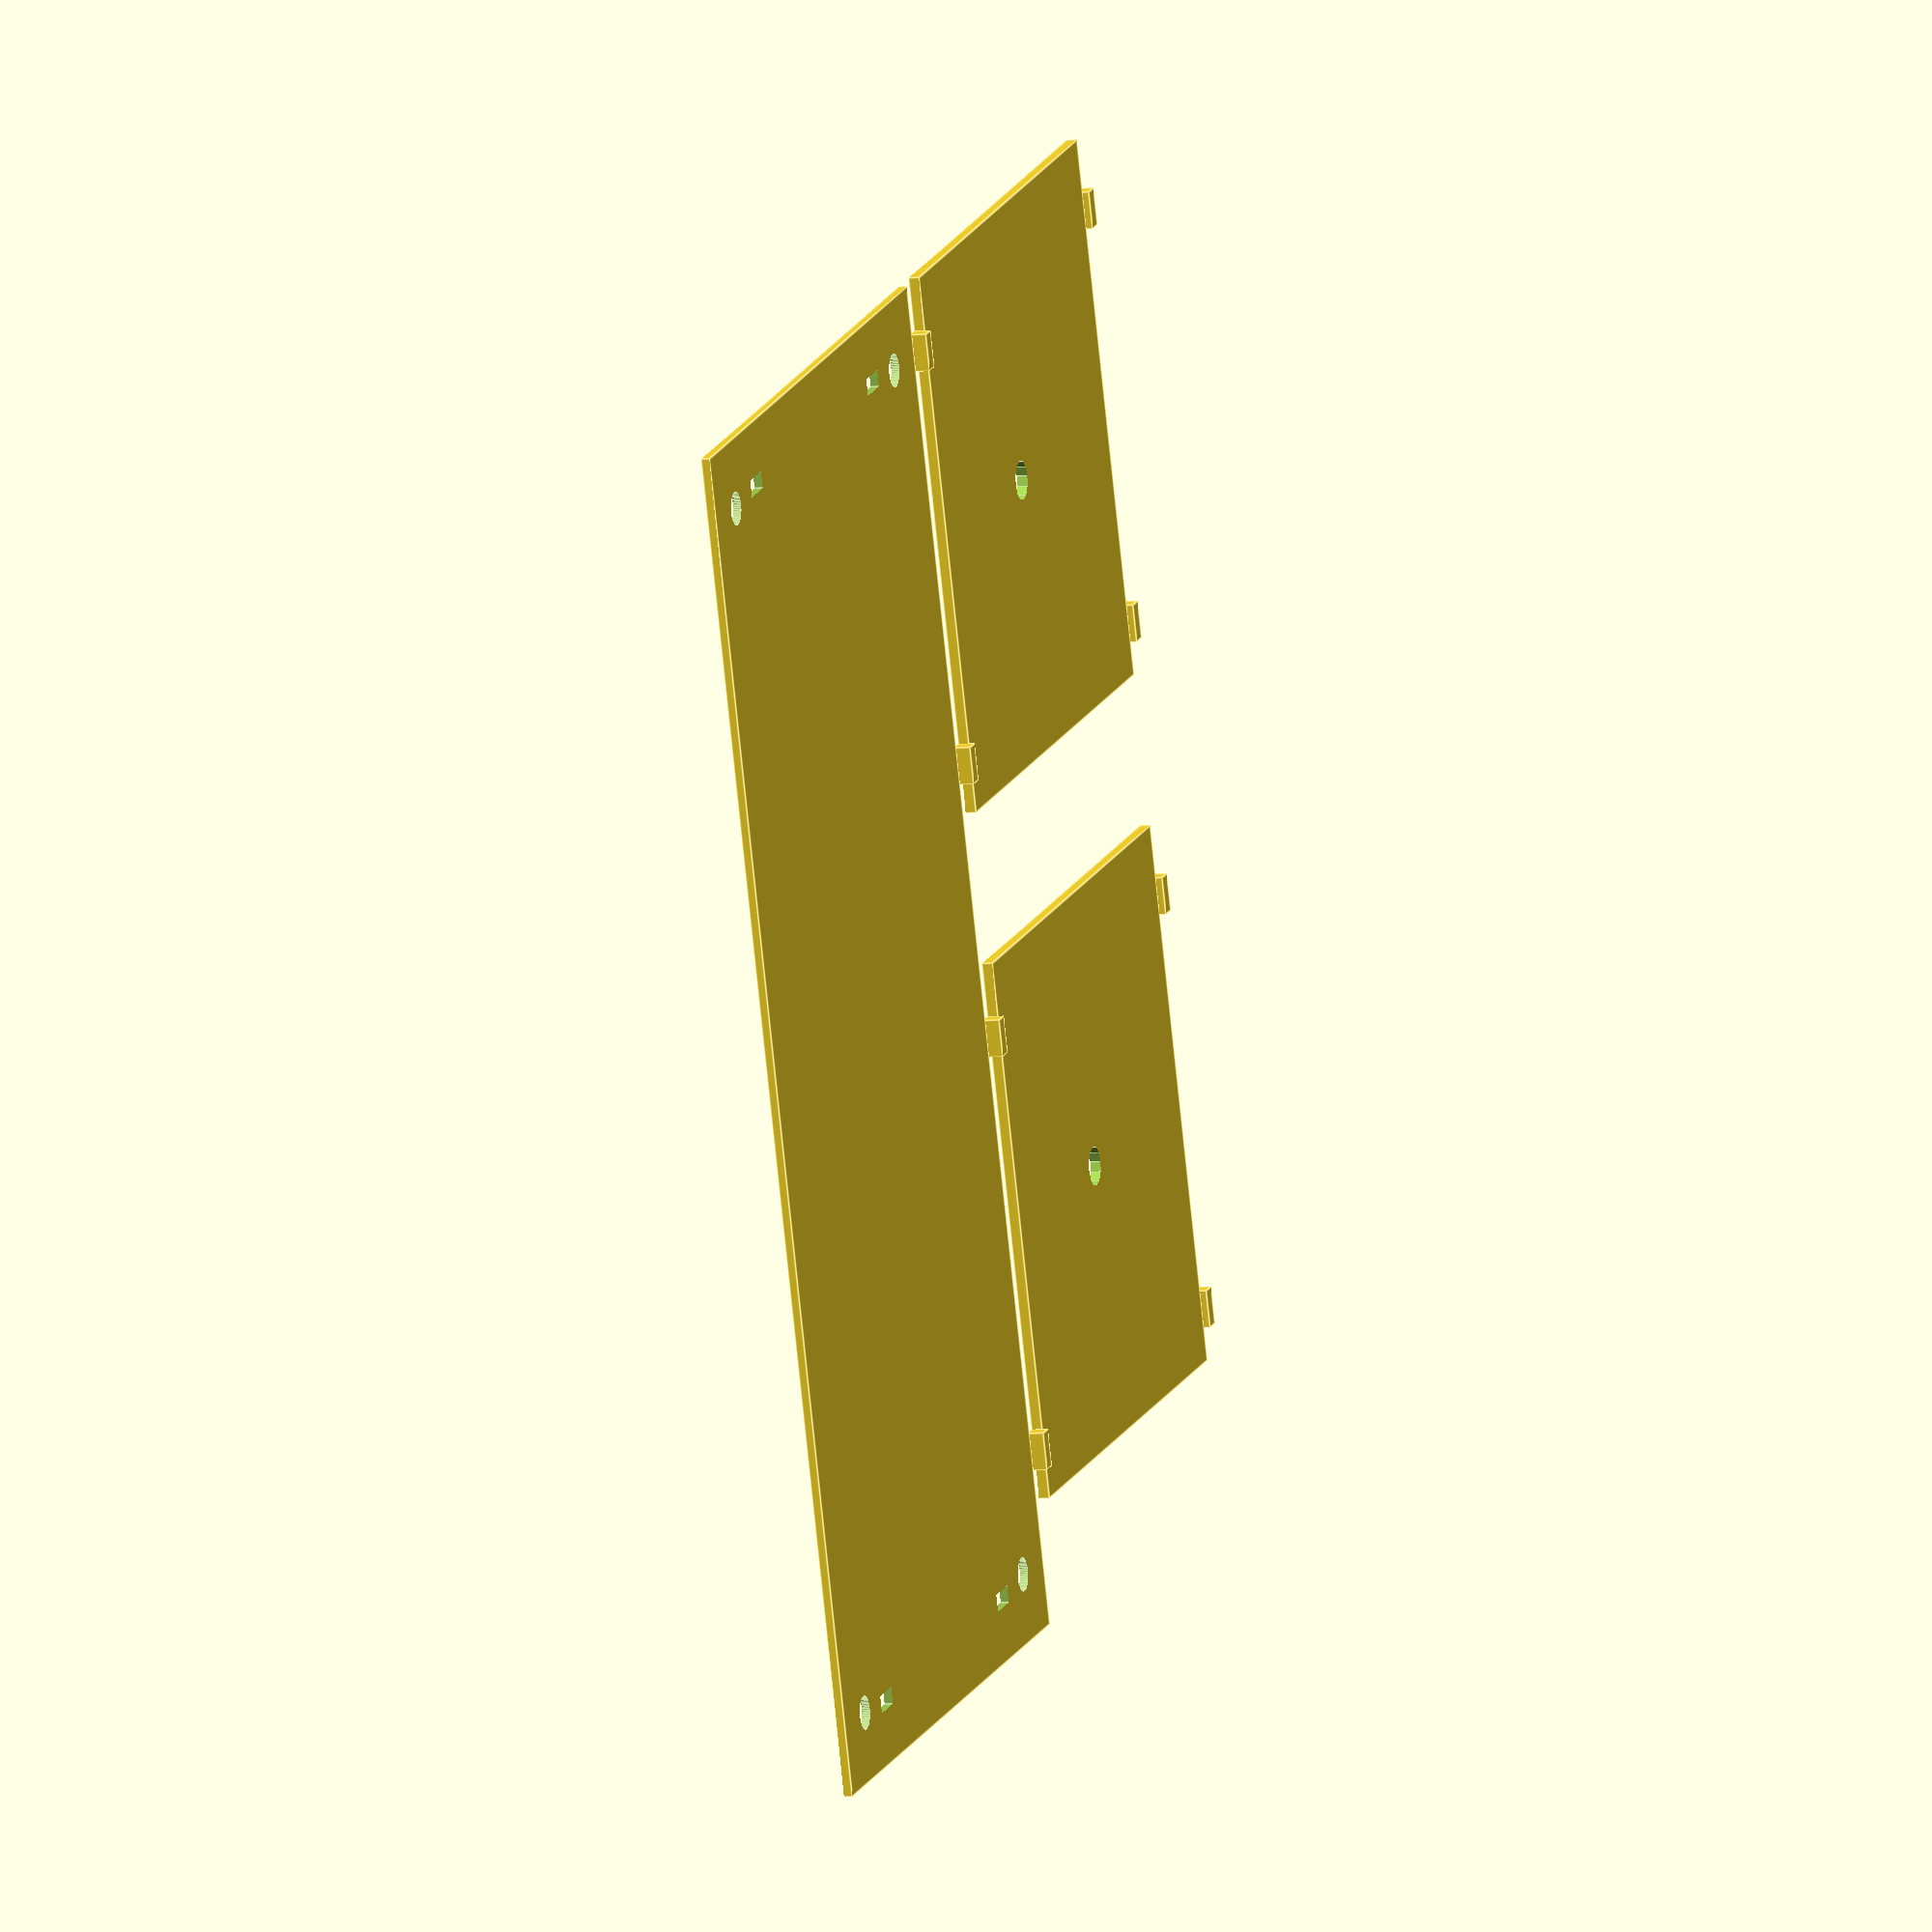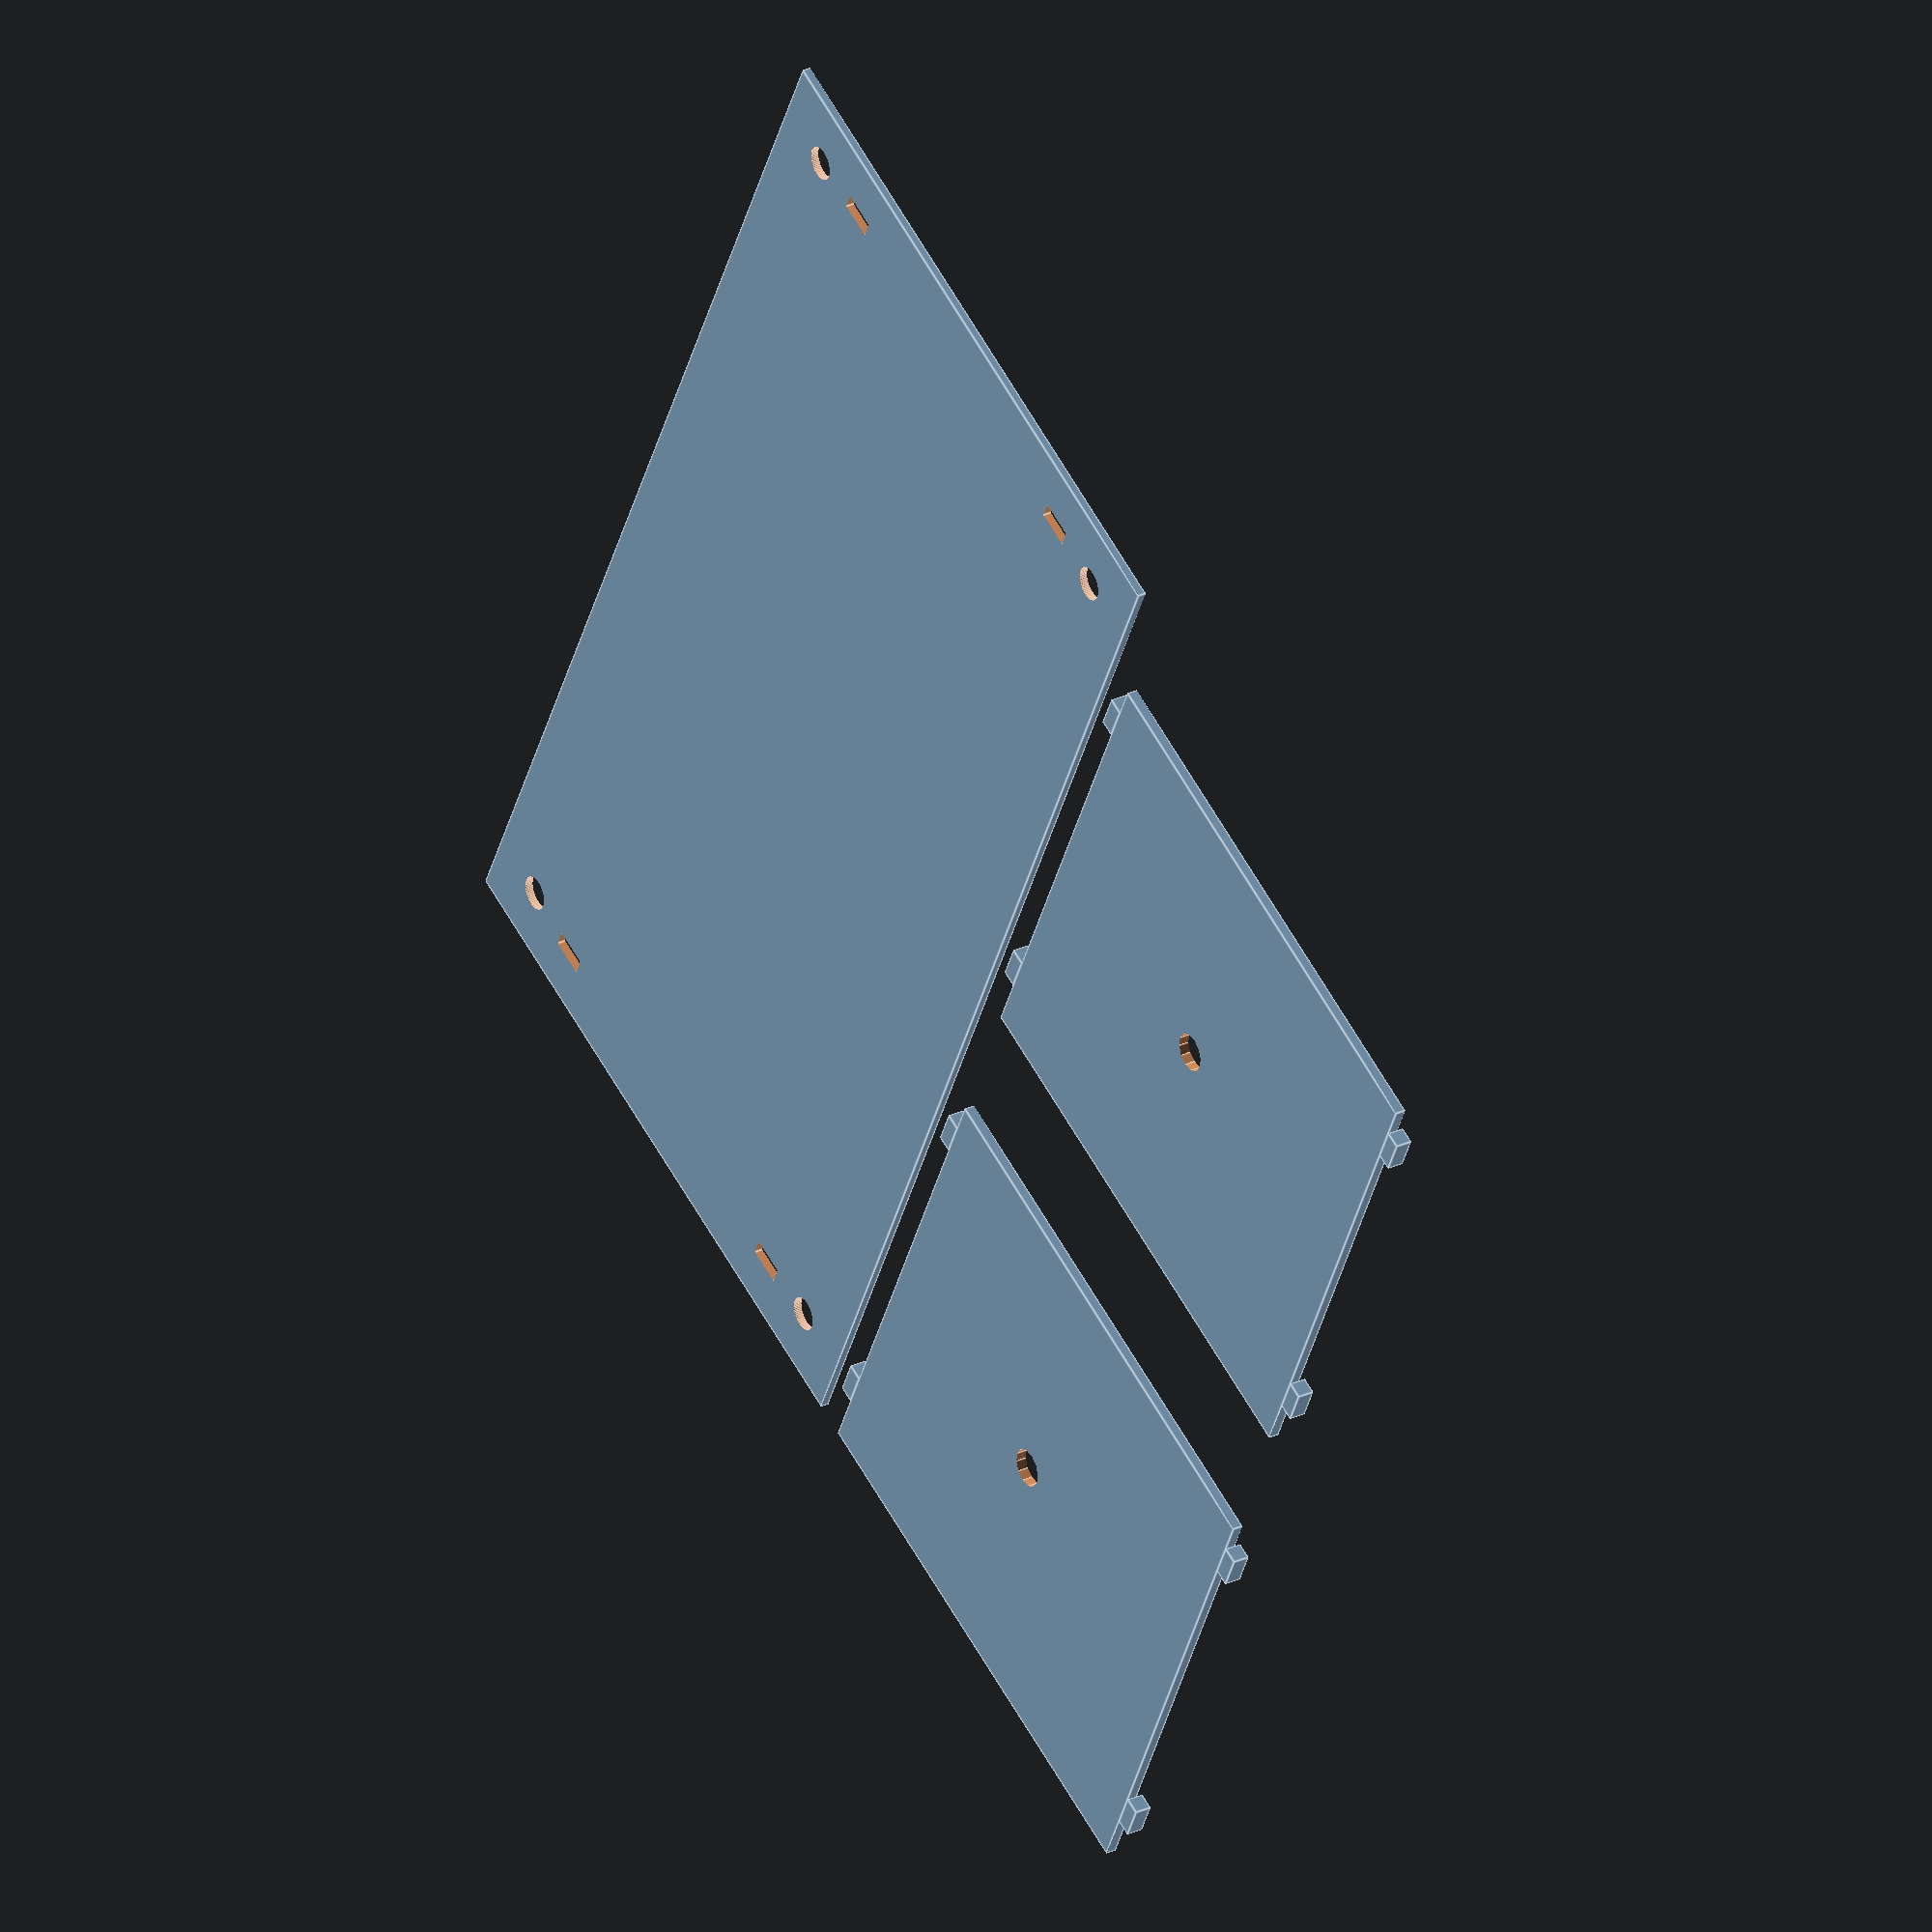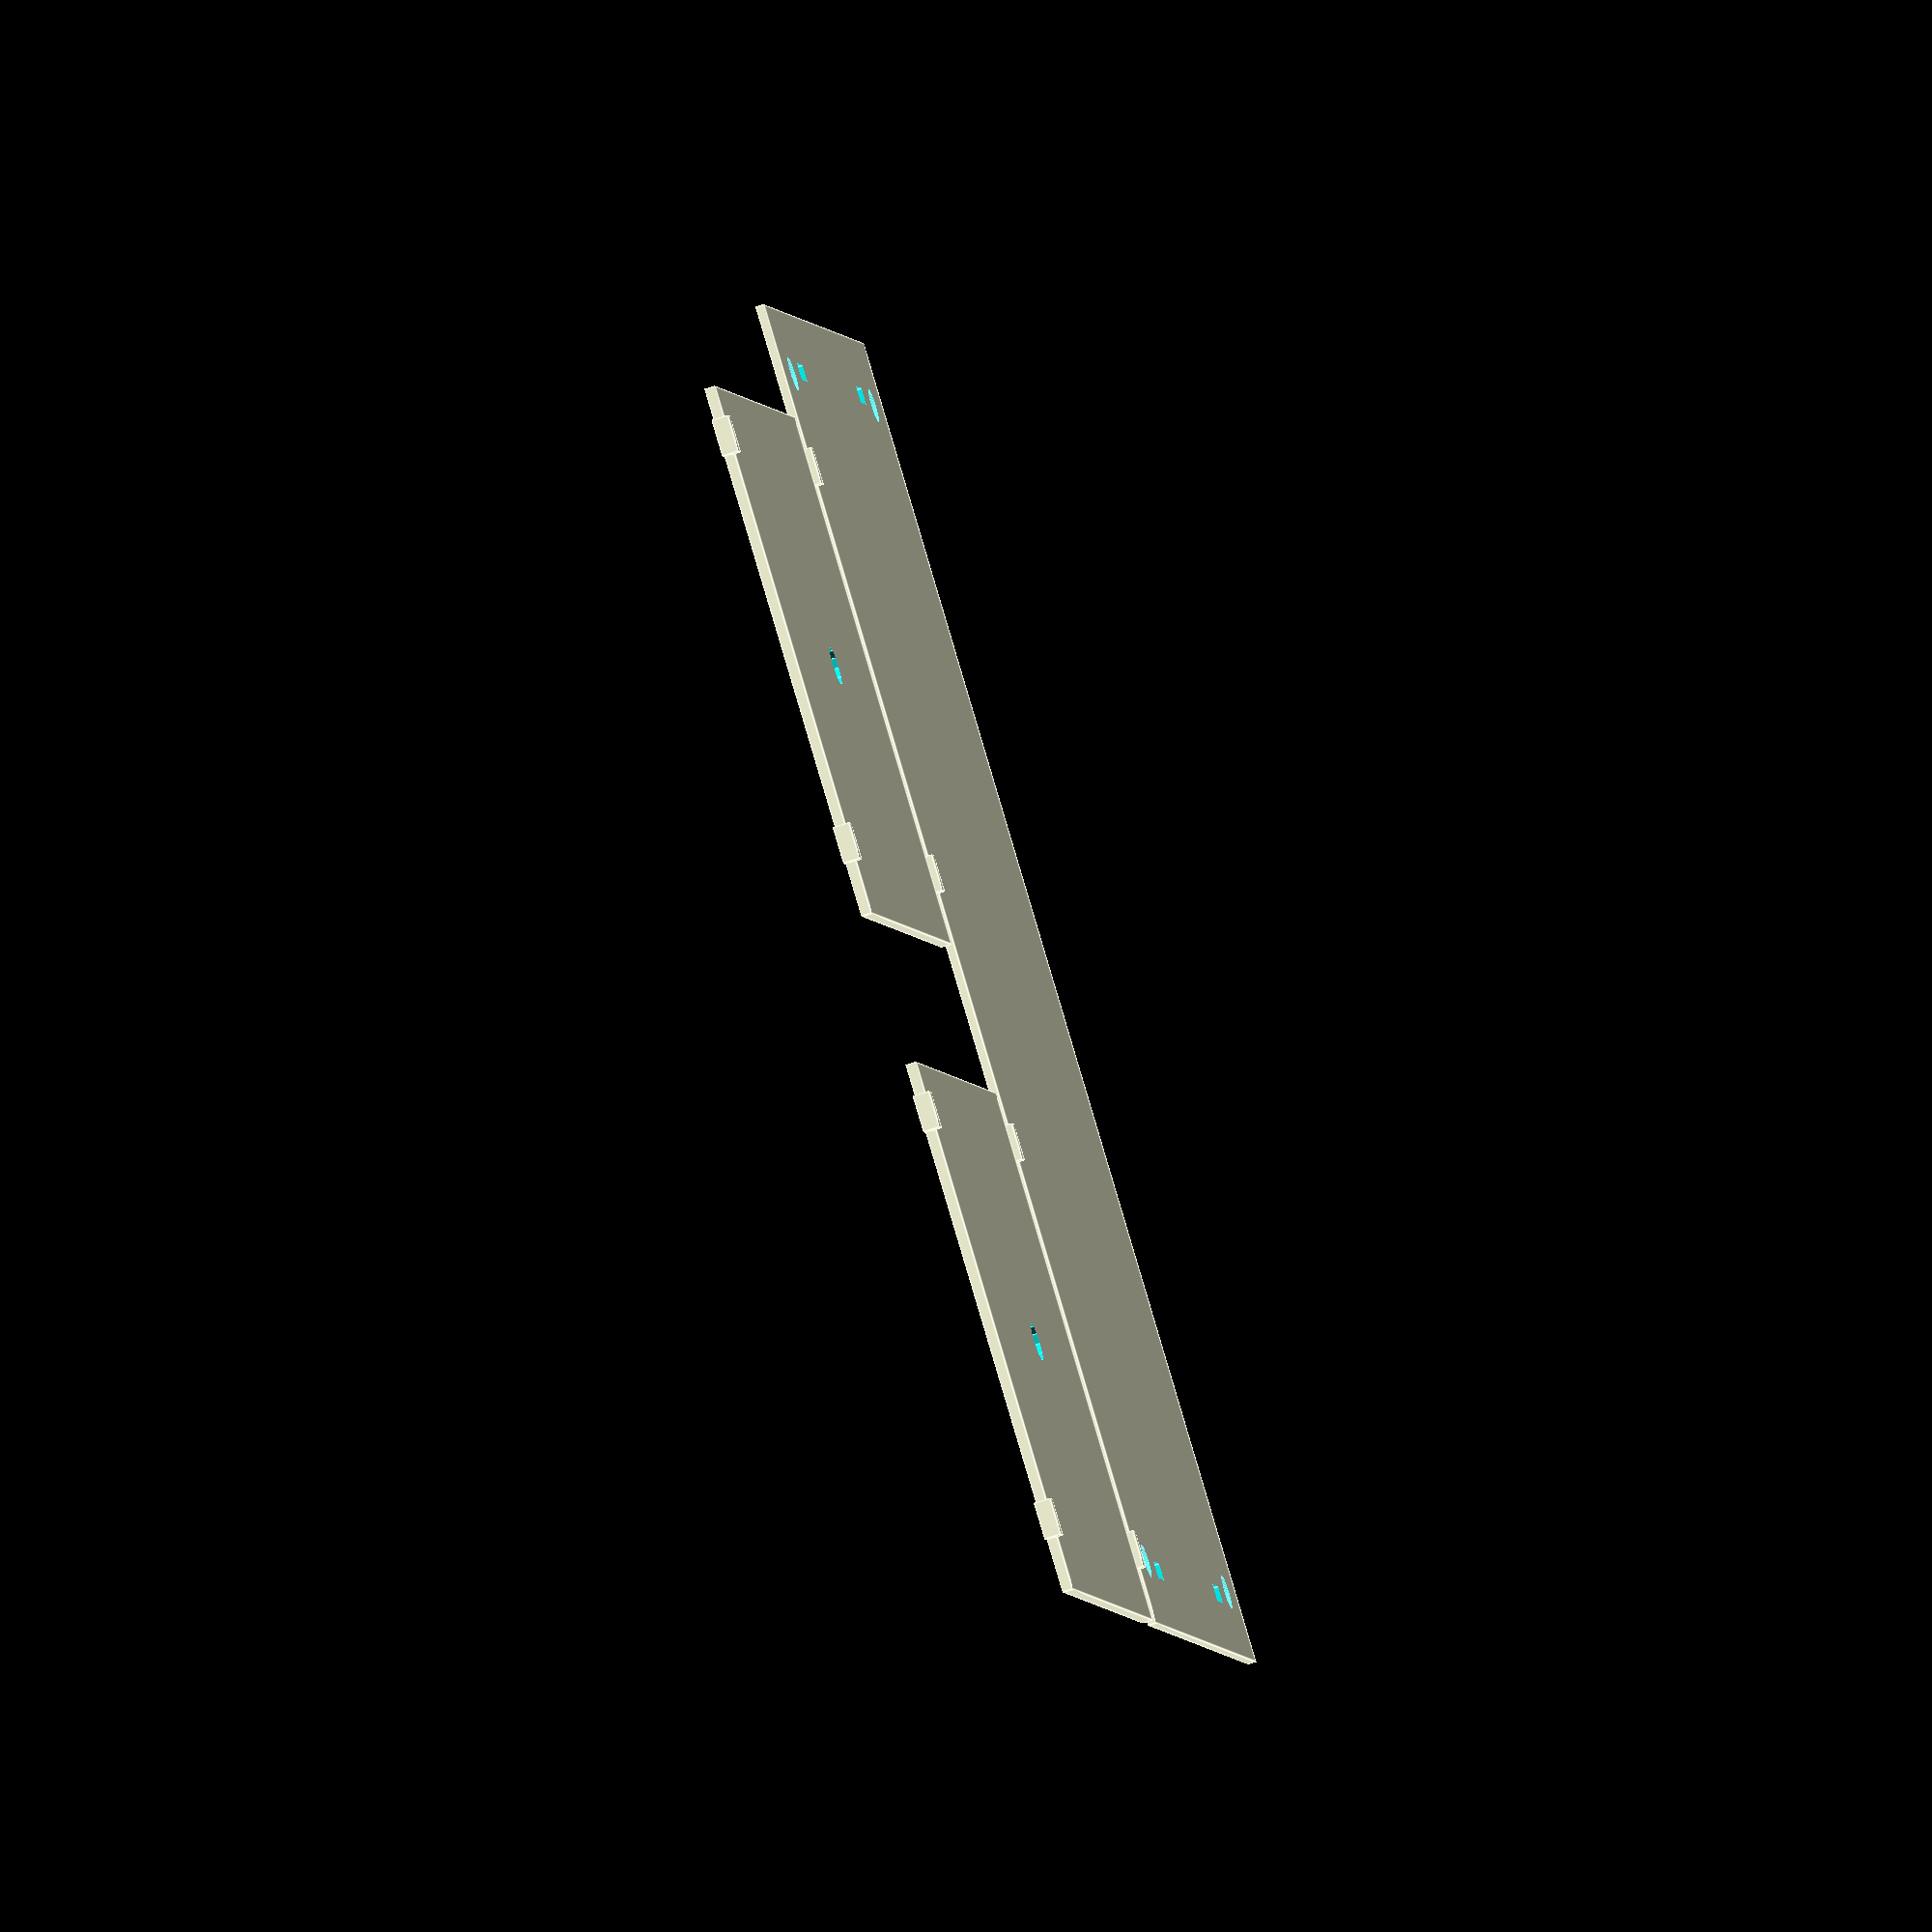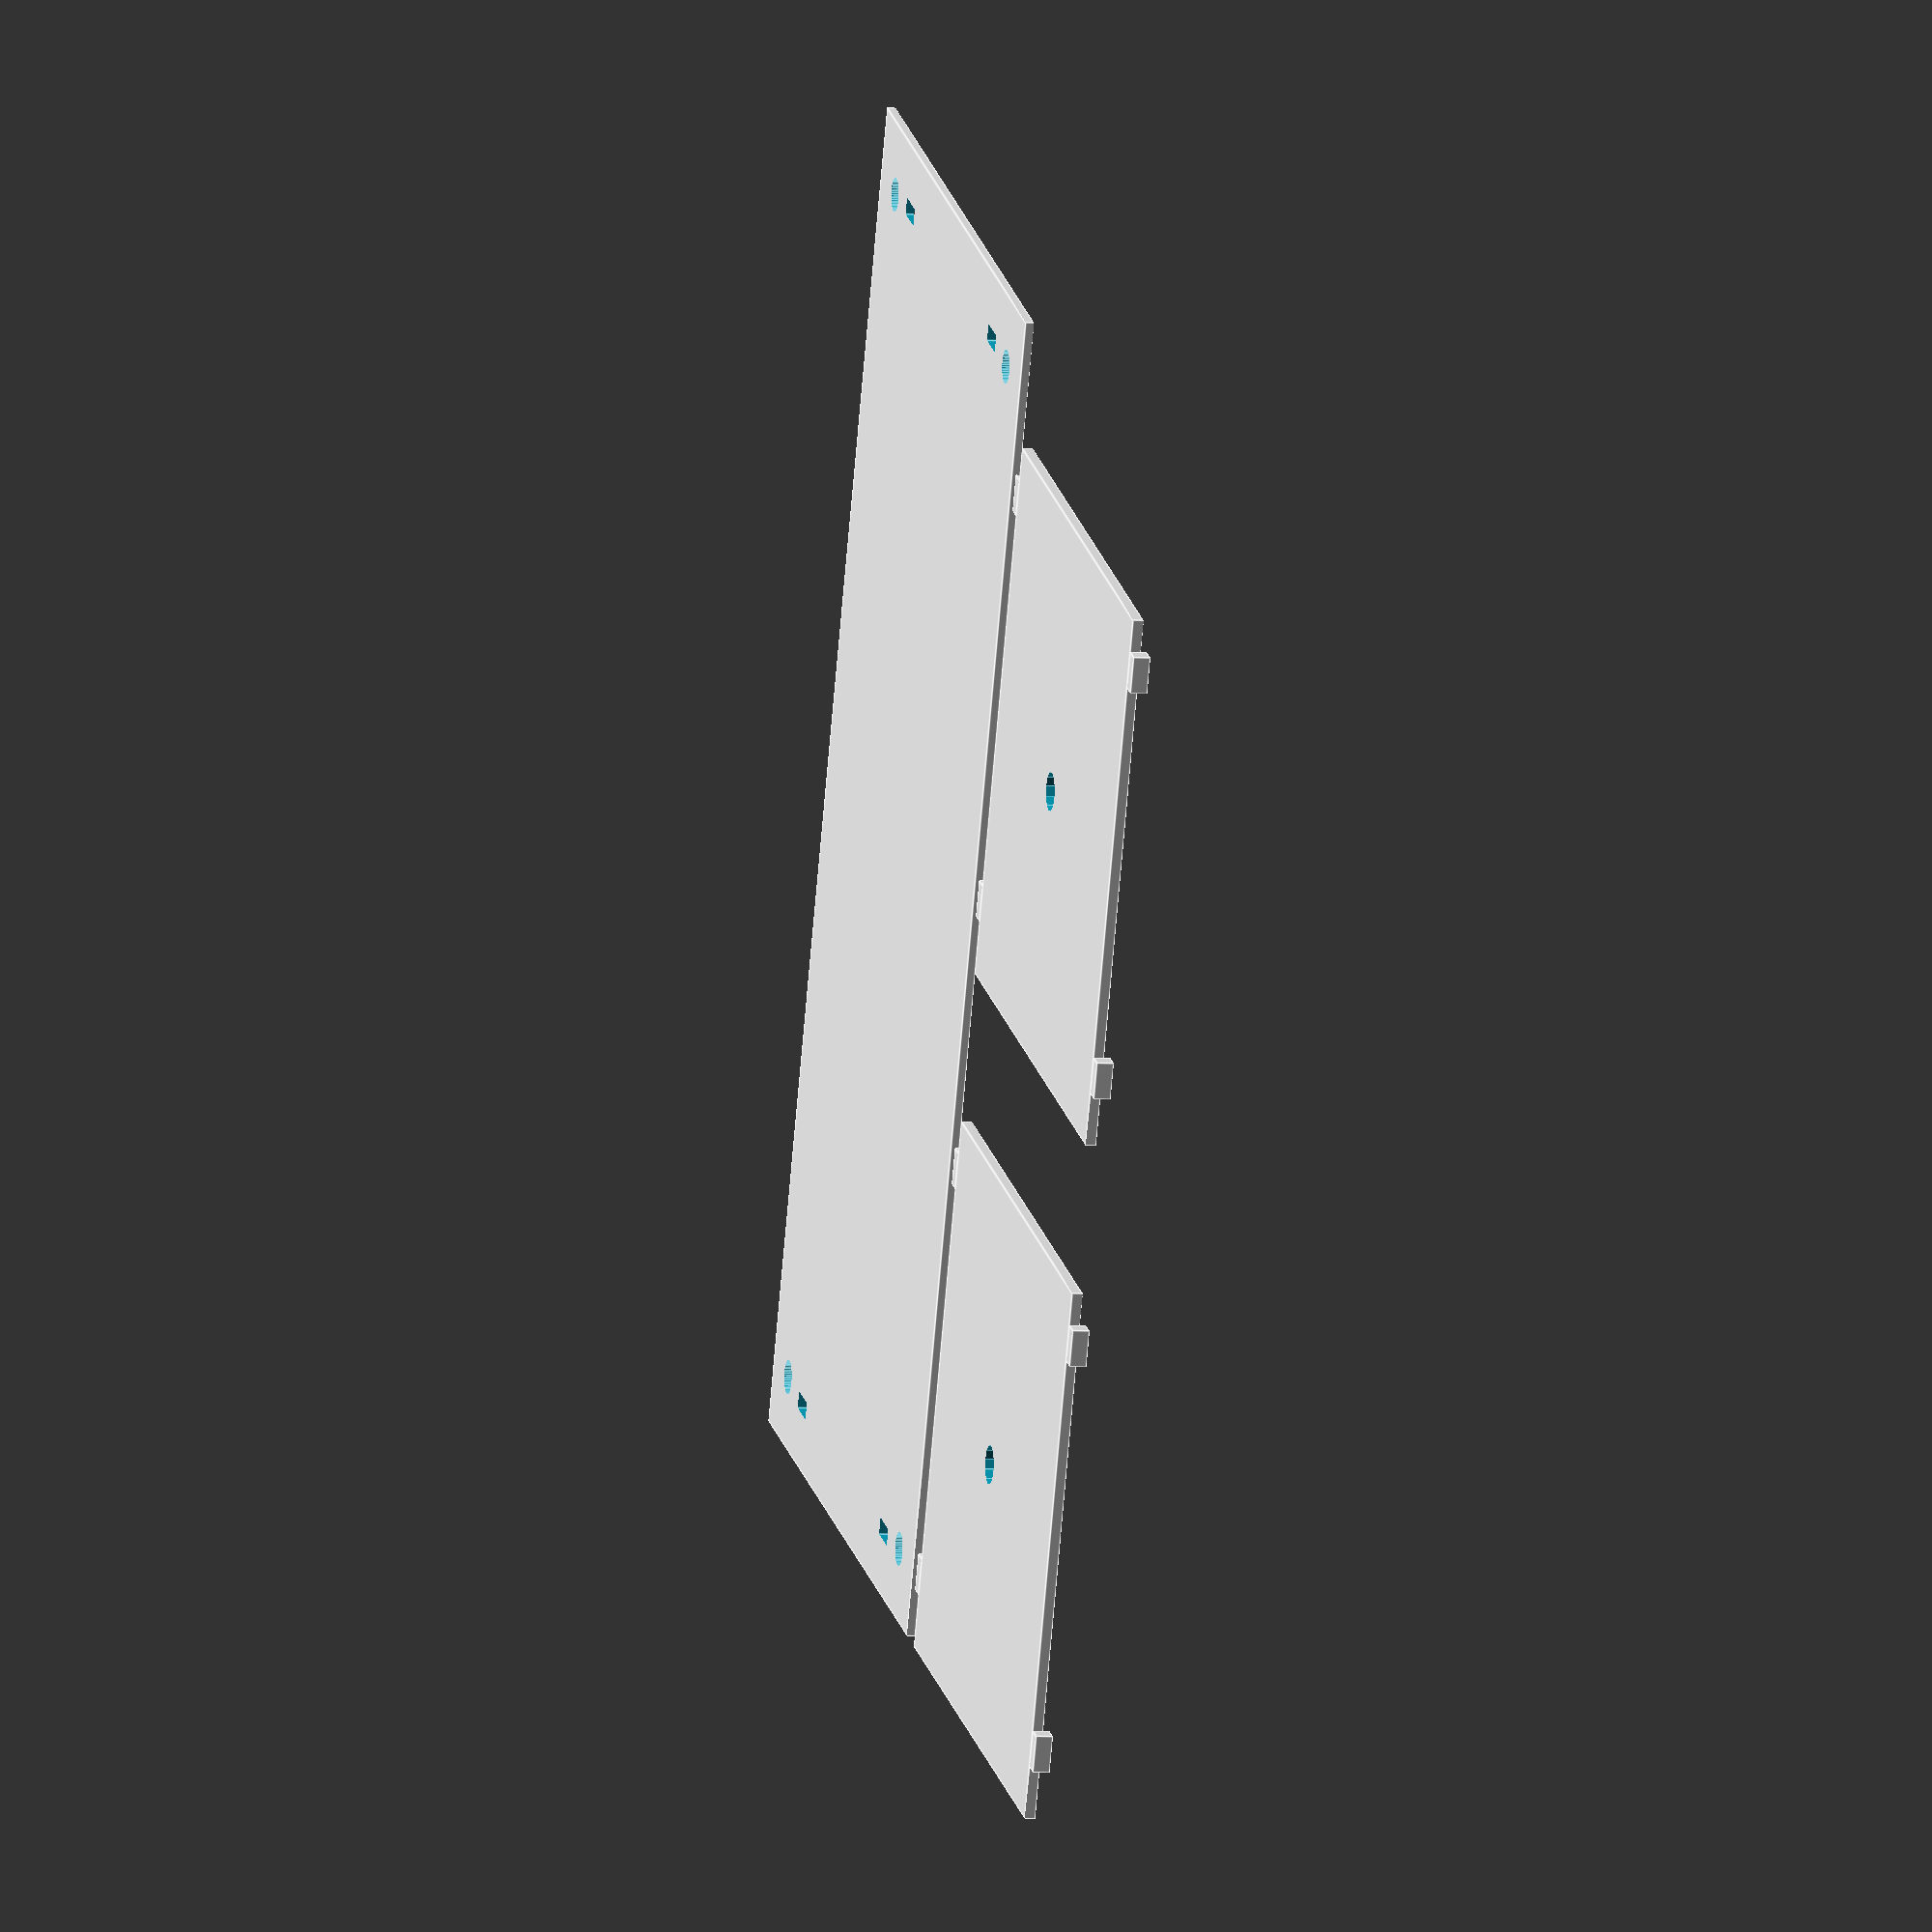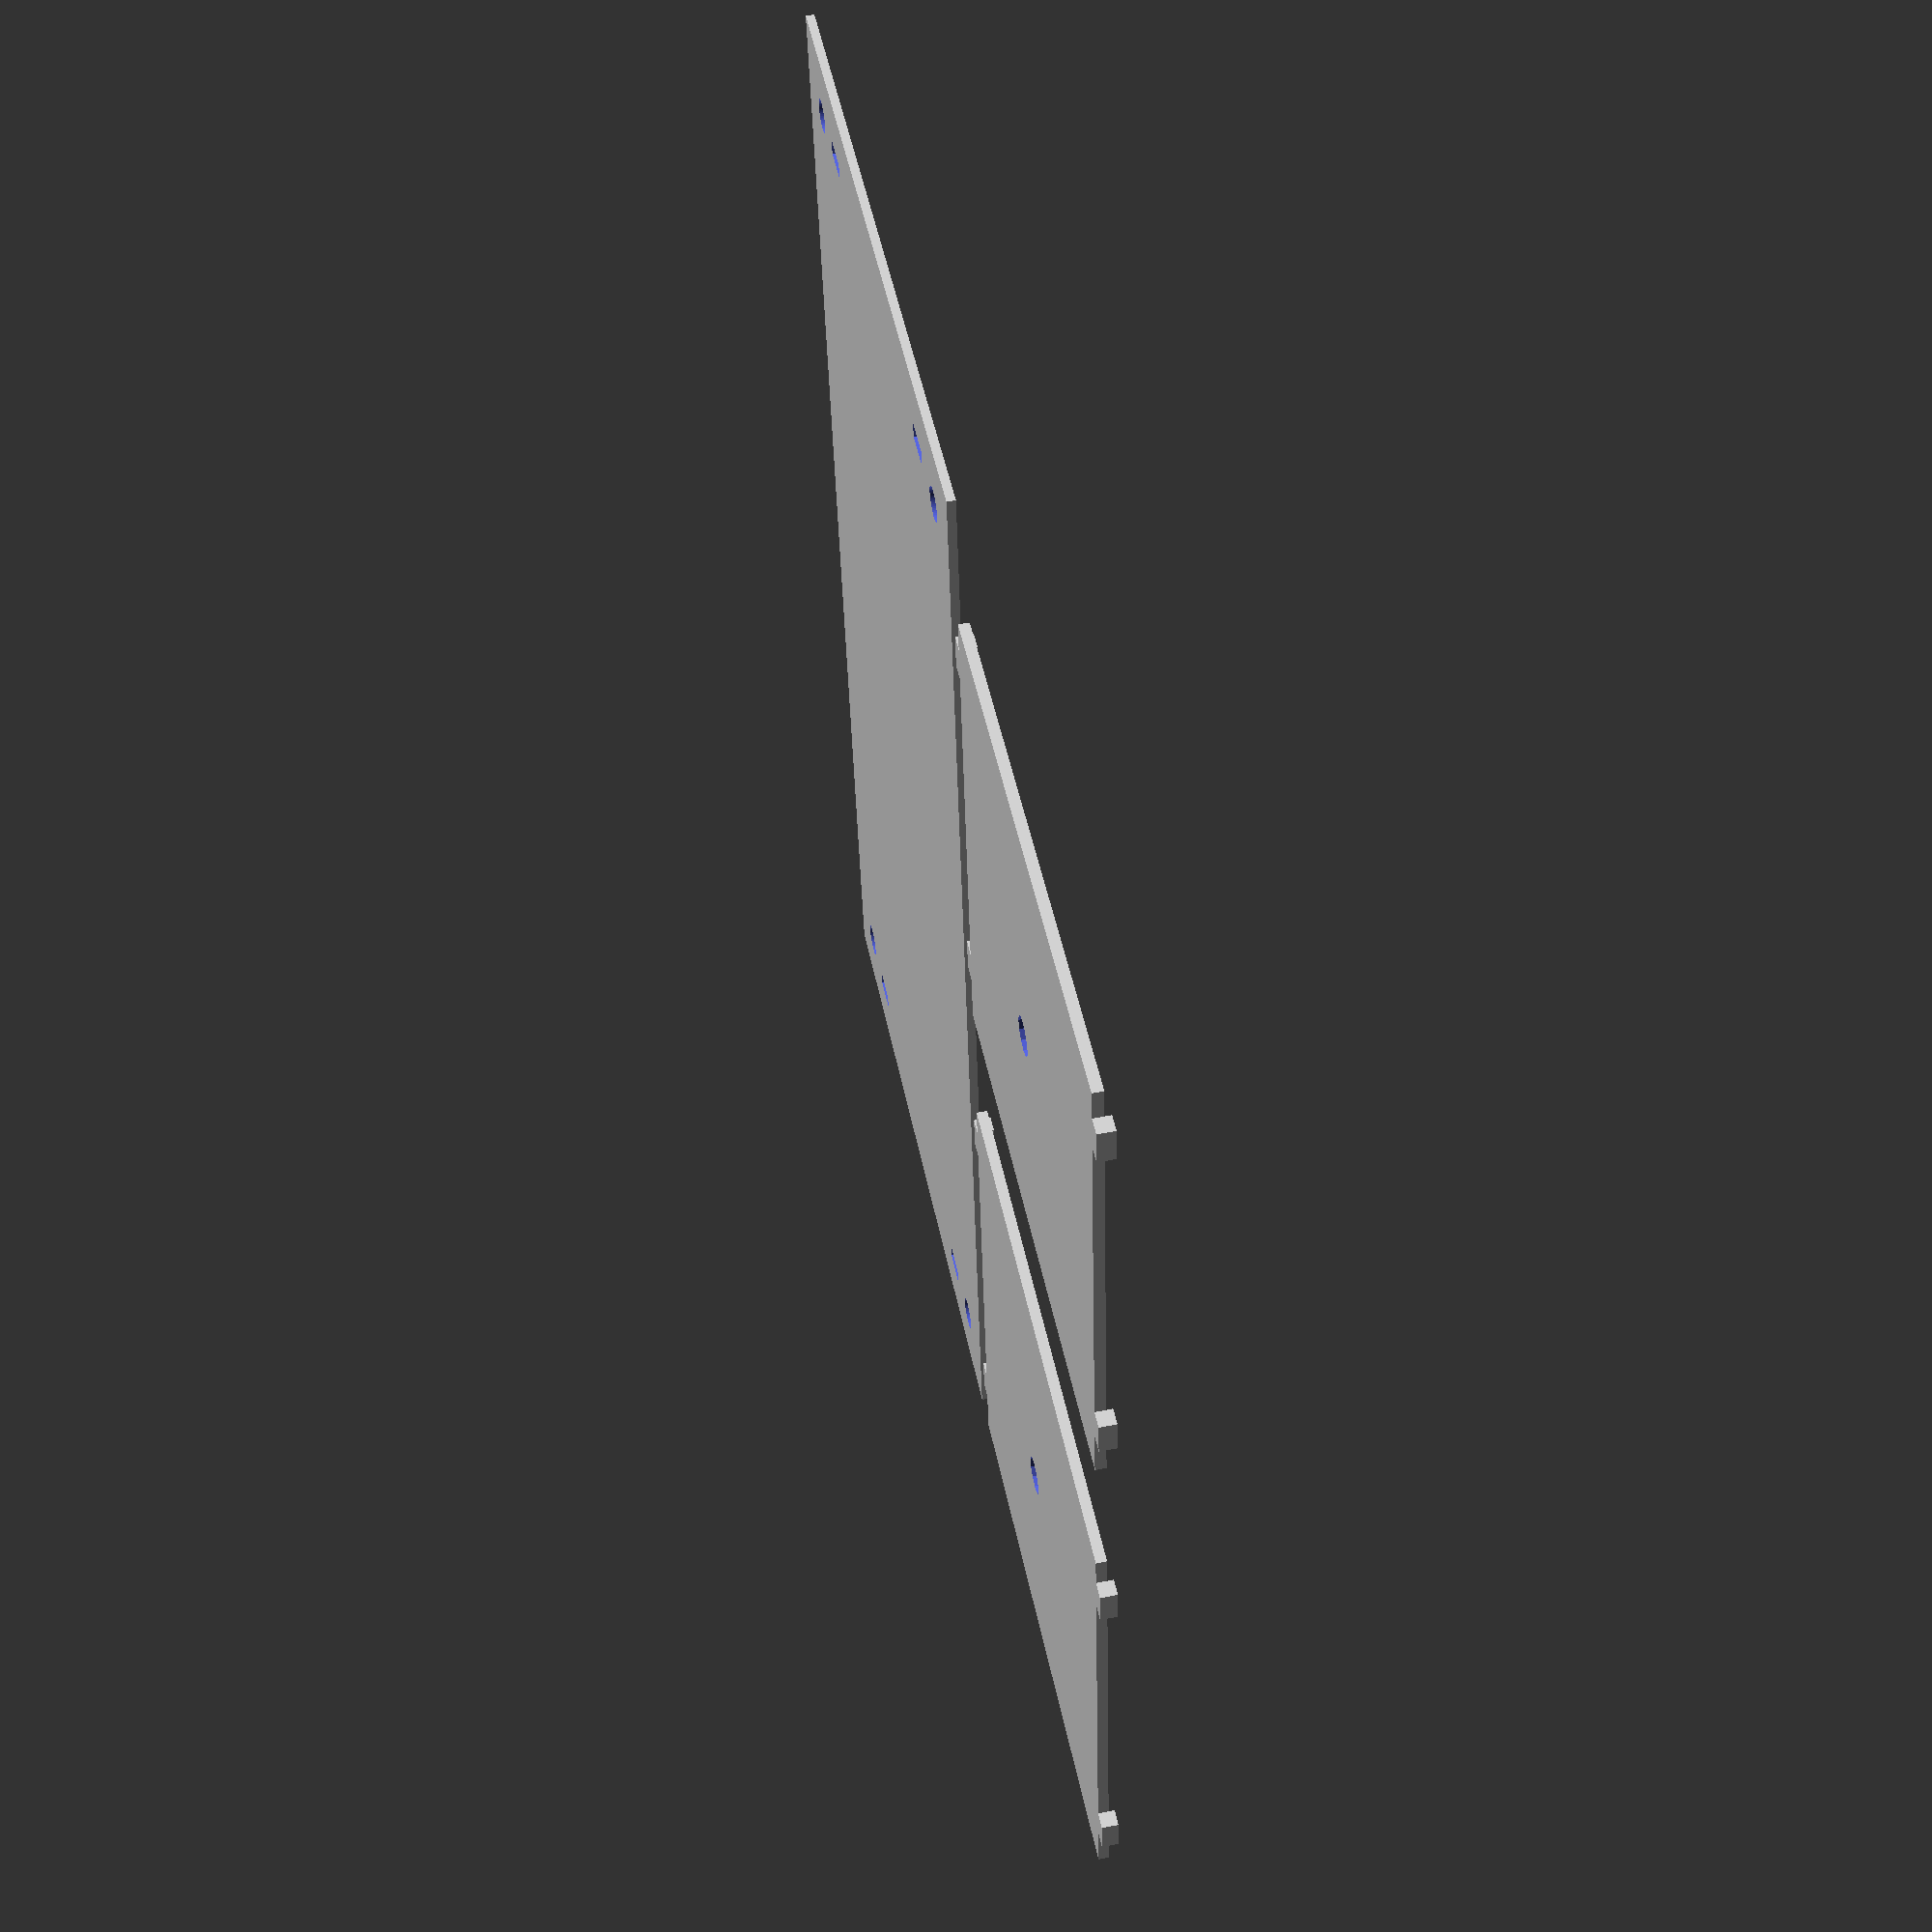
<openscad>
$thickness=3.175;
$detail=64;
$bit_diam=3.175;

$inch=25.4;

$stick_diam=$inch/4;
$tab_width=3.175;
$tab_length=7;
$major_r = 5*$inch;
$ring_size = $inch/1.9;

$side = 4 * $inch;
$tab_l = $thickness;

module make_stauntion_holes(rad, offs) {
    translate([offs, offs, -1]) {
        cylinder(r=rad, h=$thickness+2, $fn=$detail);
    }
    translate([offs, $major_r - offs, -1]) {
        cylinder(r=rad, h=$thickness+2, $fn=$detail);
    }
    translate([$major_r*2 - offs, offs, -1]) {
        cylinder(r=rad, h=$thickness+2, $fn=$detail);
    }
    translate([$major_r*2 - offs, $major_r - offs, -1]) {
        cylinder(r=rad, h=$thickness+2, $fn=$detail);
    }
}

module make_plate() {
    difference() {
        cube([$major_r*2, $major_r,$thickness/2]);
        translate([$major_r, $major_r/2, -1]) { 
            for (ring = [1:$major_r/$ring_size-1]) {
                notched_ring(ring*$ring_size, $bit_diam);
            }
        }
        make_stauntion_holes($stick_diam/2, $inch/2);
        make_side_slots(); 
    }
}

module make_side_slots() {
    translate([10, $inch/2+10, -1]) {
        cube([$thickness, 7, $thickness+2]);
    }
    translate([10, $major_r-($inch/2+10)-$tab_length, -1]) {
        cube([$thickness, 7, $thickness+2]);
    }
    
    translate([$major_r*2-10-$thickness, $inch/2+10 , -1]) {
        cube([$thickness, 7, $thickness+2]);
    }
    translate([$major_r*2-10-$thickness, $major_r-($inch/2+10)- $tab_length, -1]) {
        cube([$thickness, 7, $thickness+2]);
    }     
}

module make_side() {
    difference() {
        union() {
            translate([0, $thickness, 0]) {
                cube([$side, $side, 2]);
            }
            // bottom side
            translate([10,0,0]) {
                cube([7,$thickness, $thickness]);
            }
            translate([$side - 10 - $thickness,0,0]) {
                cube([7,$thickness, $thickness]);
            }
            //top side
            translate([10, $side+$thickness, 0]) {
                cube([7,$thickness, $thickness]);
            }
            translate([$side - 10 - $thickness, $side+$thickness, 0]) {
                cube([7,$thickness, $thickness]);
            }        
        }
        translate([$side/2,$side/2,-1]) {
            cylinder(r=$inch/8+ 0.5 , h=100 /*$thickness+2*/);
        }
    }
}

// lay out

make_plate();

translate([0, $major_r + $bit_diam, 0]) {
    make_side();
    translate([$major_r + $bit_diam,0,0]) {
        make_side();
    }
}

</openscad>
<views>
elev=5.7 azim=70.1 roll=287.7 proj=o view=edges
elev=148.8 azim=64.7 roll=302.5 proj=o view=edges
elev=67.4 azim=207.1 roll=288.6 proj=o view=edges
elev=5.2 azim=246.8 roll=257.4 proj=o view=edges
elev=303.0 azim=277.2 roll=258.3 proj=p view=wireframe
</views>
